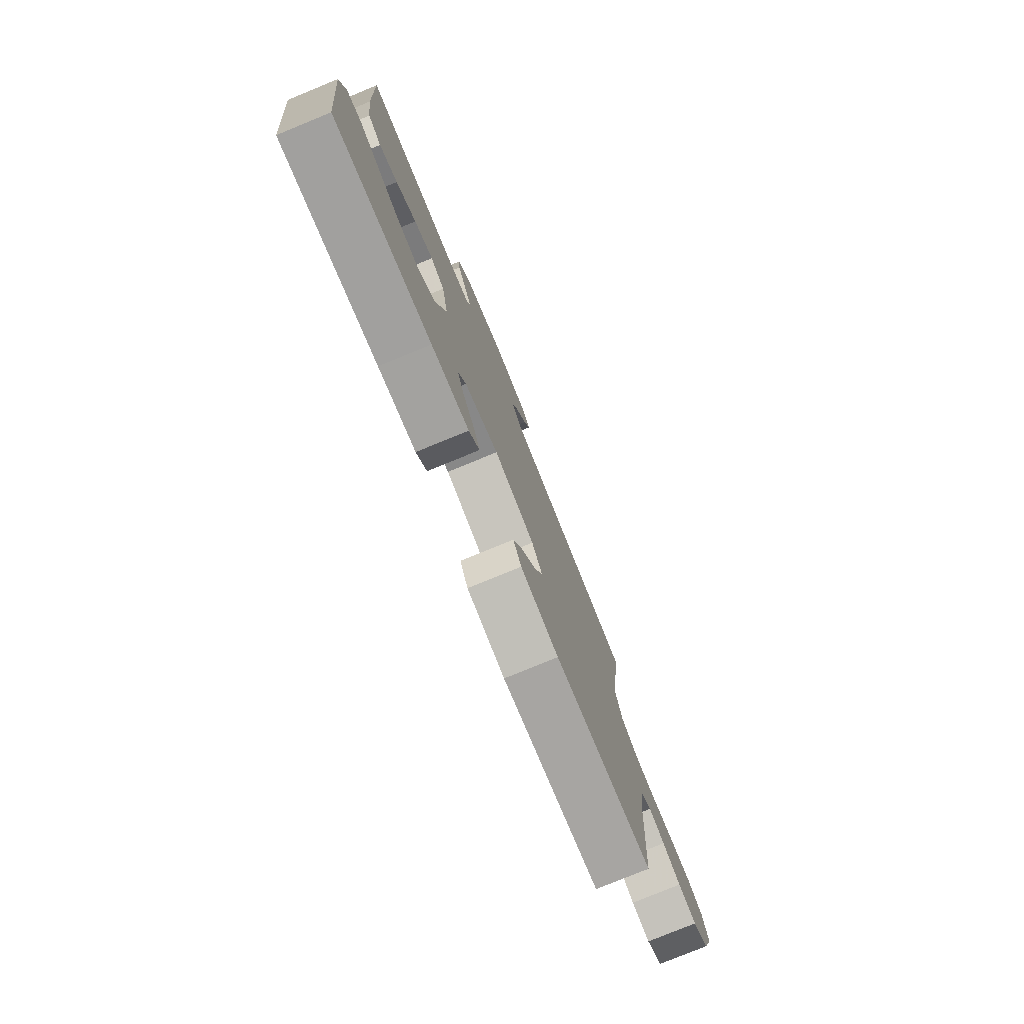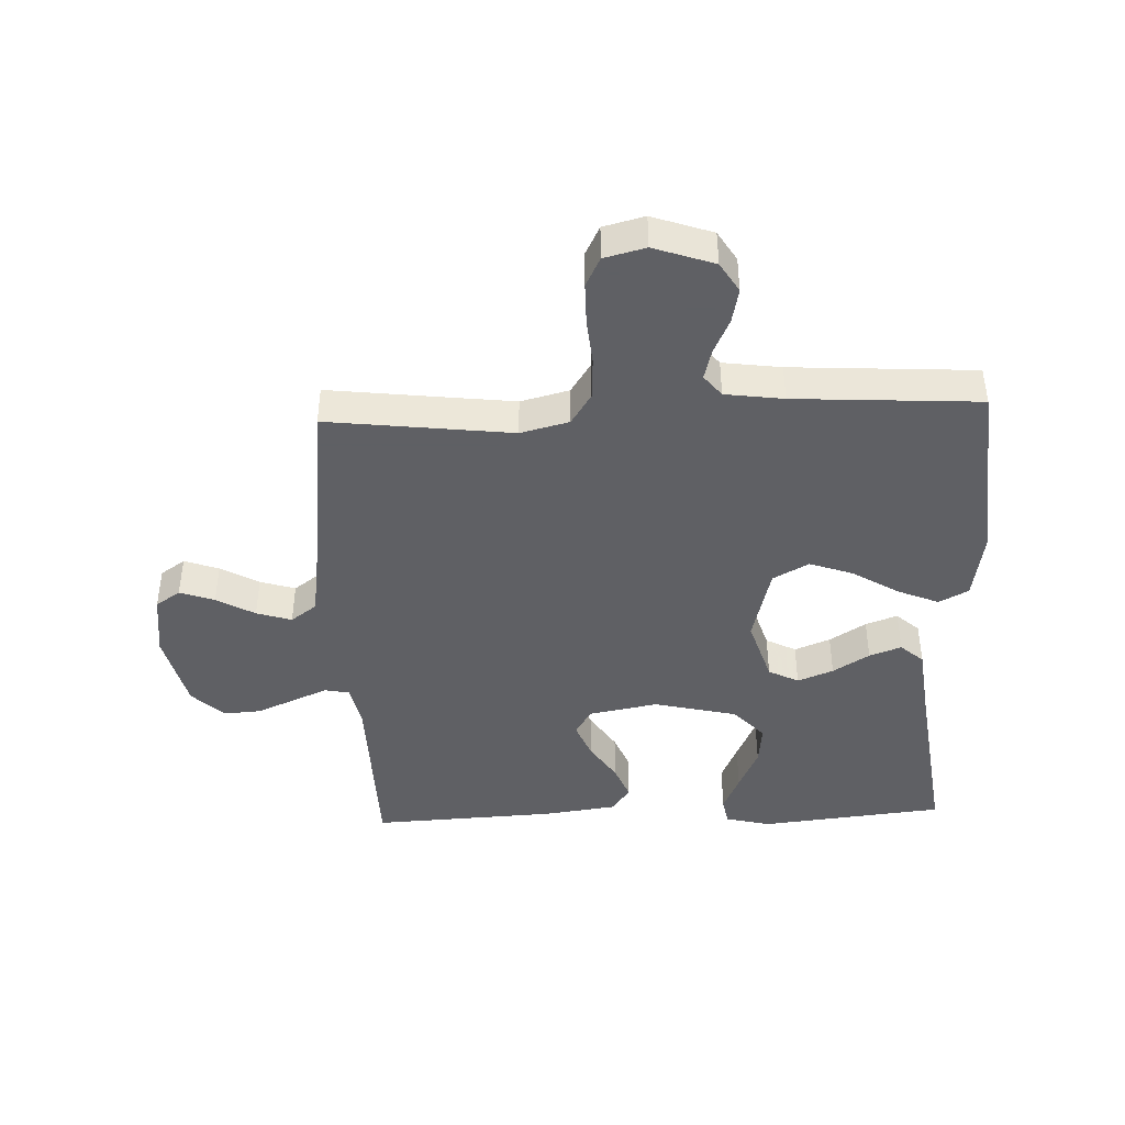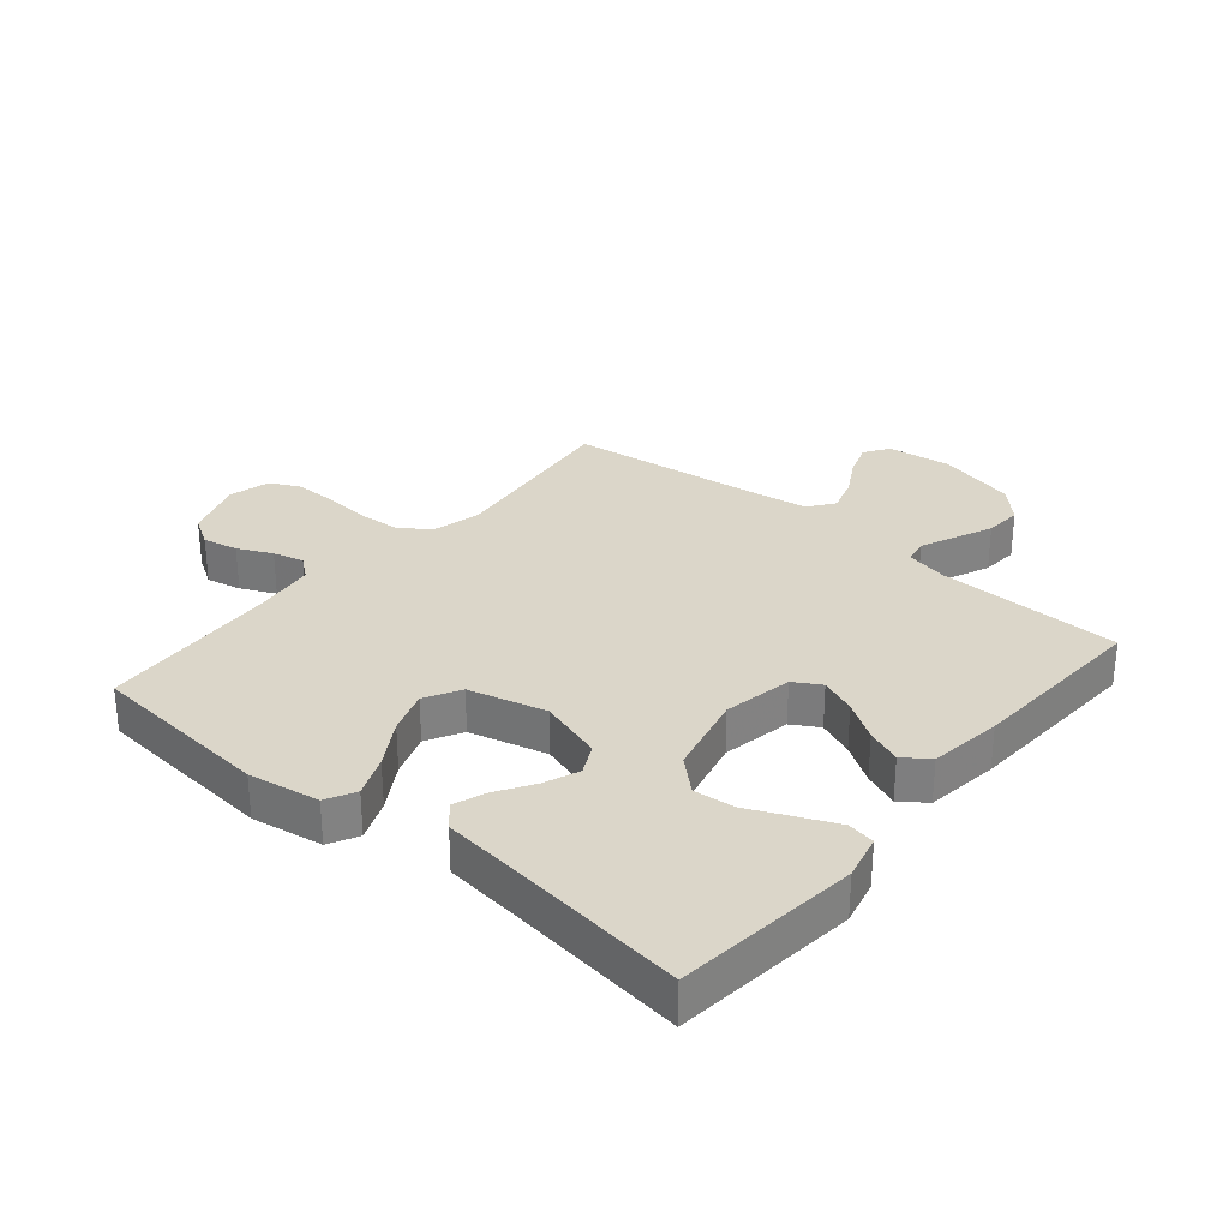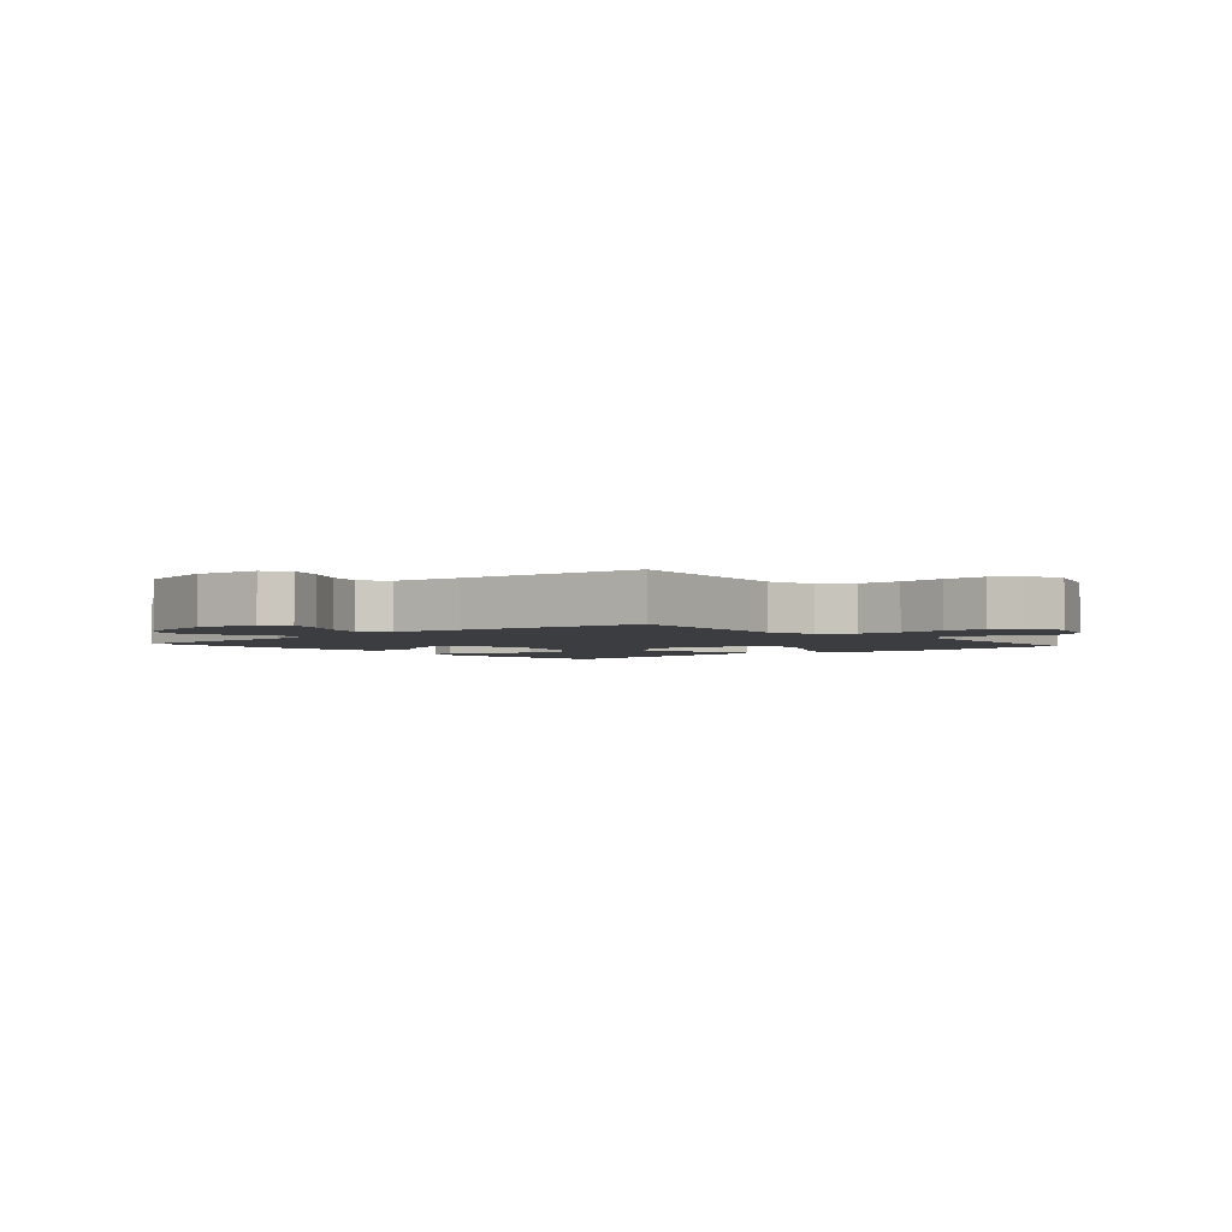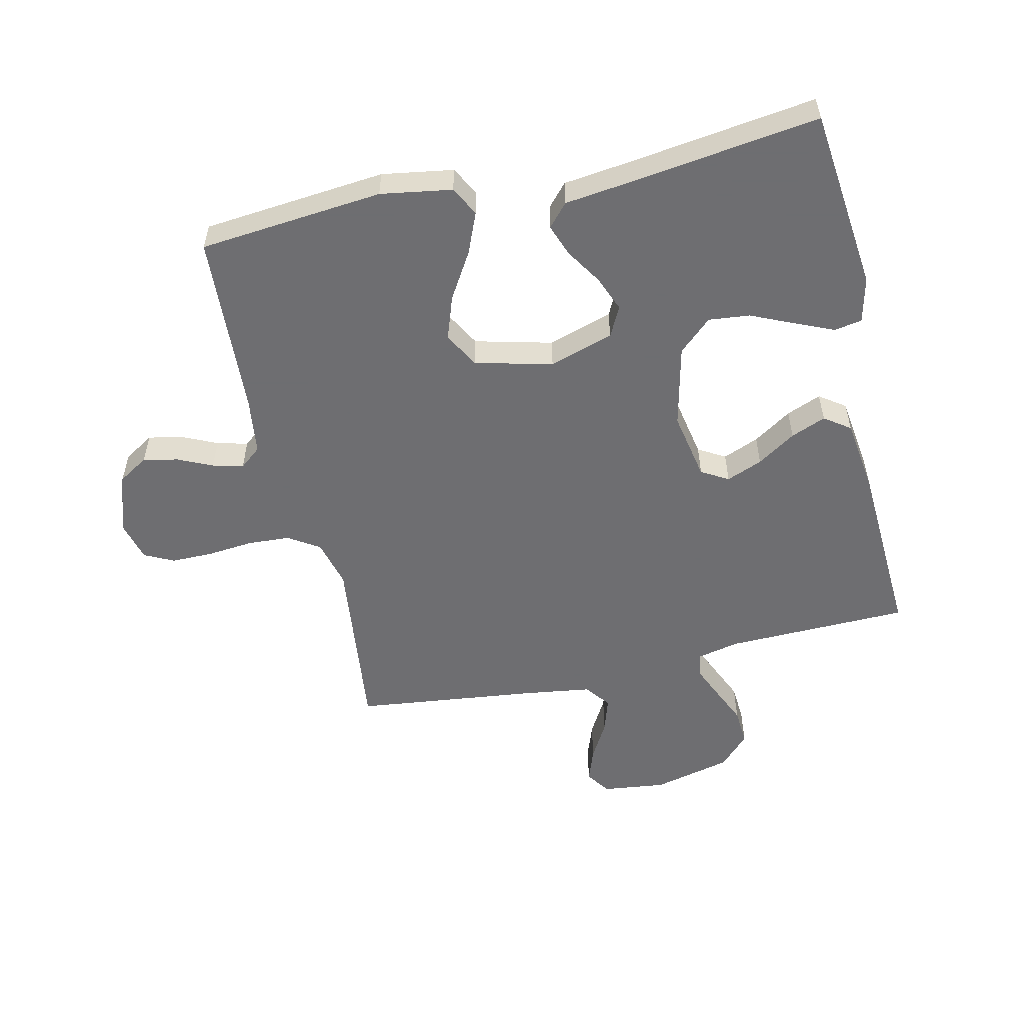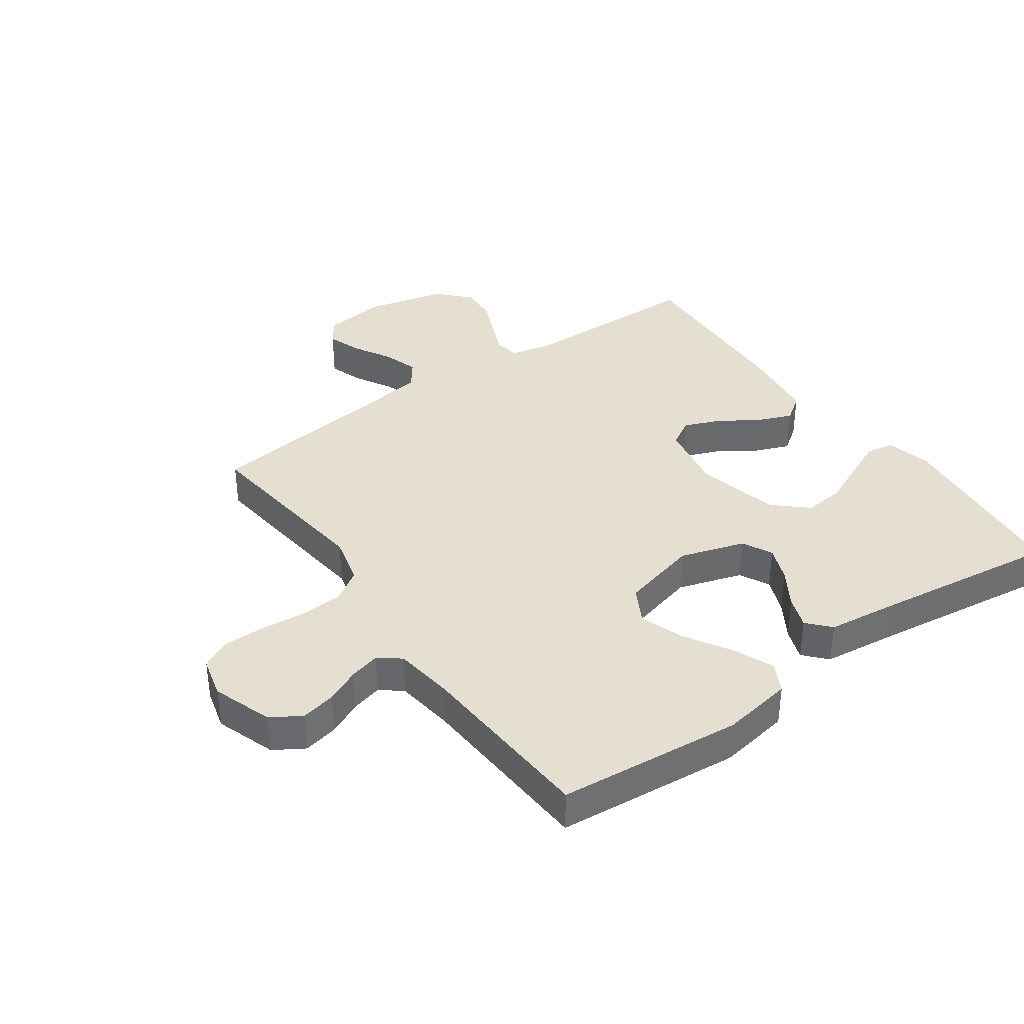
<metadata>
{"format":"obj","ext":"obj","renderer":"f3d","projection":"perspective","resolution":1024,"background":"white","views":[{"elev":-78.6,"azim":-67.7,"up":"+Z"},{"elev":-43.2,"azim":92.3,"up":"+Y"},{"elev":30.0,"azim":-140.0,"up":"+Y"},{"elev":-2.8,"azim":41.1,"up":"+Y"},{"elev":-54.4,"azim":-167.0,"up":"+Y"},{"elev":37.5,"azim":144.7,"up":"+Y"}]}
</metadata>
<code>
v 0.5 0.07 -0.5
v 0.2 0.07 -0.528
v 0.084 0.07 -0.509
v 0.059 0.07 -0.461
v 0.087 0.07 -0.394
v 0.133 0.07 -0.319
v 0.158 0.07 -0.248
v 0.126 0.07 -0.19
v 0 0.07 -0.158
v -0.105 0.07 -0.191
v -0.13 0.07 -0.24
v -0.107 0.07 -0.298
v -0.07 0.07 -0.357
v -0.051 0.07 -0.409
v -0.084 0.07 -0.446
v -0.2 0.07 -0.46
v -0.5 0.07 -0.5
v -0.532 0.07 -0.2
v -0.514 0.07 -0.126
v -0.469 0.07 -0.118
v -0.407 0.07 -0.145
v -0.336 0.07 -0.177
v -0.269 0.07 -0.184
v -0.215 0.07 -0.135
v -0.183 0.07 0
v -0.204 0.07 0.113
v -0.248 0.07 0.139
v -0.307 0.07 0.115
v -0.37 0.07 0.074
v -0.427 0.07 0.051
v -0.469 0.07 0.081
v -0.485 0.07 0.2
v -0.5 0.07 0.5
v -0.2 0.07 0.506
v -0.131 0.07 0.521
v -0.123 0.07 0.561
v -0.147 0.07 0.617
v -0.174 0.07 0.679
v -0.178 0.07 0.74
v -0.129 0.07 0.791
v 0 0.07 0.822
v 0.104 0.07 0.809
v 0.131 0.07 0.769
v 0.111 0.07 0.713
v 0.076 0.07 0.651
v 0.058 0.07 0.594
v 0.089 0.07 0.552
v 0.2 0.07 0.536
v 0.5 0.07 0.5
v 0.464 0.07 0.2
v 0.484 0.07 0.121
v 0.535 0.07 0.088
v 0.604 0.07 0.084
v 0.679 0.07 0.091
v 0.747 0.07 0.091
v 0.795 0.07 0.067
v 0.812 0.07 0
v 0.778 0.07 -0.098
v 0.729 0.07 -0.128
v 0.672 0.07 -0.116
v 0.616 0.07 -0.09
v 0.566 0.07 -0.077
v 0.531 0.07 -0.105
v 0.518 0.07 -0.2
v 0.5 0 -0.5
v 0.2 0 -0.528
v 0.084 0 -0.509
v 0.059 0 -0.461
v 0.087 0 -0.394
v 0.133 0 -0.319
v 0.158 0 -0.248
v 0.126 0 -0.19
v 0 0 -0.158
v -0.105 0 -0.191
v -0.13 0 -0.24
v -0.107 0 -0.298
v -0.07 0 -0.357
v -0.051 0 -0.409
v -0.084 0 -0.446
v -0.2 0 -0.46
v -0.5 0 -0.5
v -0.532 0 -0.2
v -0.514 0 -0.126
v -0.469 0 -0.118
v -0.407 0 -0.145
v -0.336 0 -0.177
v -0.269 0 -0.184
v -0.215 0 -0.135
v -0.183 0 0
v -0.204 0 0.113
v -0.248 0 0.139
v -0.307 0 0.115
v -0.37 0 0.074
v -0.427 0 0.051
v -0.469 0 0.081
v -0.485 0 0.2
v -0.5 0 0.5
v -0.2 0 0.506
v -0.131 0 0.521
v -0.123 0 0.561
v -0.147 0 0.617
v -0.174 0 0.679
v -0.178 0 0.74
v -0.129 0 0.791
v 0 0 0.822
v 0.104 0 0.809
v 0.131 0 0.769
v 0.111 0 0.713
v 0.076 0 0.651
v 0.058 0 0.594
v 0.089 0 0.552
v 0.2 0 0.536
v 0.5 0 0.5
v 0.464 0 0.2
v 0.484 0 0.121
v 0.535 0 0.088
v 0.604 0 0.084
v 0.679 0 0.091
v 0.747 0 0.091
v 0.795 0 0.067
v 0.812 0 0
v 0.778 0 -0.098
v 0.729 0 -0.128
v 0.672 0 -0.116
v 0.616 0 -0.09
v 0.566 0 -0.077
v 0.531 0 -0.105
v 0.518 0 -0.2
f 59 60 61
f 58 59 61
f 57 58 61
f 56 57 61
f 55 56 61
f 54 55 61
f 53 54 61
f 52 53 61 62
f 51 52 62 63
f 48 49 50
f 51 63 64
f 50 51 64
f 48 50 64
f 47 48 64
f 43 44 45
f 42 43 45
f 41 42 45
f 40 41 45
f 39 40 45
f 38 39 45
f 37 38 45
f 36 37 45 46
f 47 64 1
f 46 47 1
f 36 46 1
f 35 36 1
f 32 33 34
f 31 32 34
f 30 31 34
f 29 30 34
f 28 29 34
f 20 21 22
f 19 20 22
f 18 19 22
f 17 18 22
f 16 17 22
f 16 22 23
f 15 16 23
f 14 15 23
f 13 14 23
f 12 13 23
f 11 12 23 24
f 4 5 6
f 3 4 6
f 2 3 6
f 1 2 6
f 1 6 7
f 35 1 7 8
f 27 28 34 35
f 26 27 35
f 35 8 9
f 26 35 9
f 25 26 9
f 10 11 24 25
f 9 10 25
f 125 124 123
f 125 123 122
f 125 122 121
f 125 121 120
f 125 120 119
f 125 119 118
f 125 118 117
f 126 125 117 116
f 127 126 116 115
f 114 113 112
f 128 127 115
f 128 115 114
f 128 114 112
f 128 112 111
f 109 108 107
f 109 107 106
f 109 106 105
f 109 105 104
f 109 104 103
f 109 103 102
f 109 102 101
f 110 109 101 100
f 65 128 111
f 65 111 110
f 65 110 100
f 65 100 99
f 98 97 96
f 98 96 95
f 98 95 94
f 98 94 93
f 98 93 92
f 86 85 84
f 86 84 83
f 86 83 82
f 86 82 81
f 86 81 80
f 87 86 80
f 87 80 79
f 87 79 78
f 87 78 77
f 87 77 76
f 88 87 76 75
f 70 69 68
f 70 68 67
f 70 67 66
f 70 66 65
f 71 70 65
f 72 71 65 99
f 99 98 92 91
f 99 91 90
f 73 72 99
f 73 99 90
f 73 90 89
f 89 88 75 74
f 89 74 73
f 1 65 66 2
f 2 66 67 3
f 3 67 68 4
f 4 68 69 5
f 5 69 70 6
f 6 70 71 7
f 7 71 72 8
f 8 72 73 9
f 9 73 74 10
f 10 74 75 11
f 11 75 76 12
f 12 76 77 13
f 13 77 78 14
f 14 78 79 15
f 15 79 80 16
f 16 80 81 17
f 17 81 82 18
f 18 82 83 19
f 19 83 84 20
f 20 84 85 21
f 21 85 86 22
f 22 86 87 23
f 23 87 88 24
f 24 88 89 25
f 25 89 90 26
f 26 90 91 27
f 27 91 92 28
f 28 92 93 29
f 29 93 94 30
f 30 94 95 31
f 31 95 96 32
f 32 96 97 33
f 33 97 98 34
f 34 98 99 35
f 35 99 100 36
f 36 100 101 37
f 37 101 102 38
f 38 102 103 39
f 39 103 104 40
f 40 104 105 41
f 41 105 106 42
f 42 106 107 43
f 43 107 108 44
f 44 108 109 45
f 45 109 110 46
f 46 110 111 47
f 47 111 112 48
f 48 112 113 49
f 49 113 114 50
f 50 114 115 51
f 51 115 116 52
f 52 116 117 53
f 53 117 118 54
f 54 118 119 55
f 55 119 120 56
f 56 120 121 57
f 57 121 122 58
f 58 122 123 59
f 59 123 124 60
f 60 124 125 61
f 61 125 126 62
f 62 126 127 63
f 63 127 128 64
f 64 128 65 1

</code>
